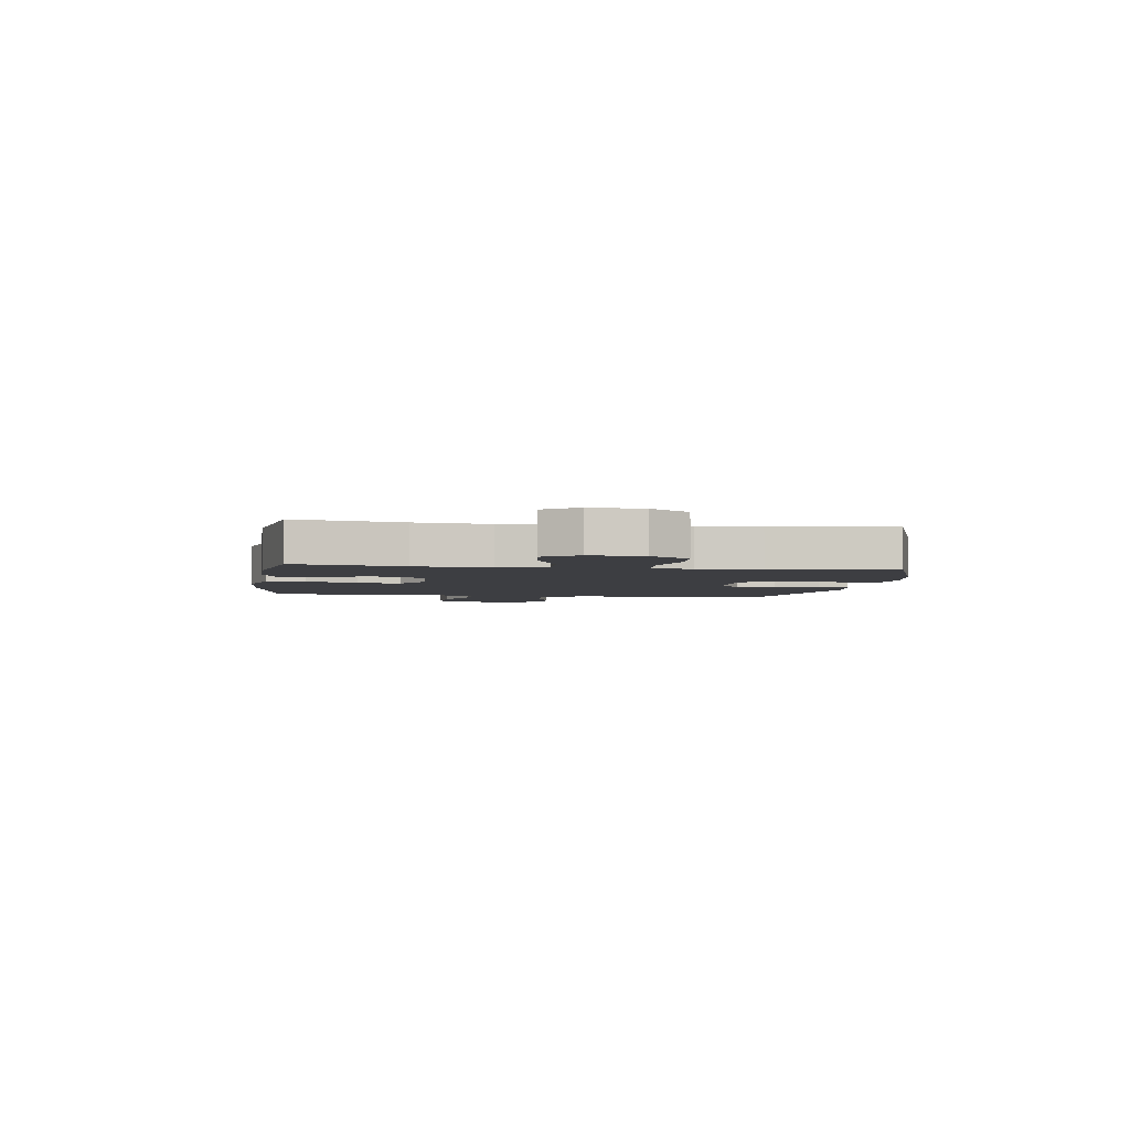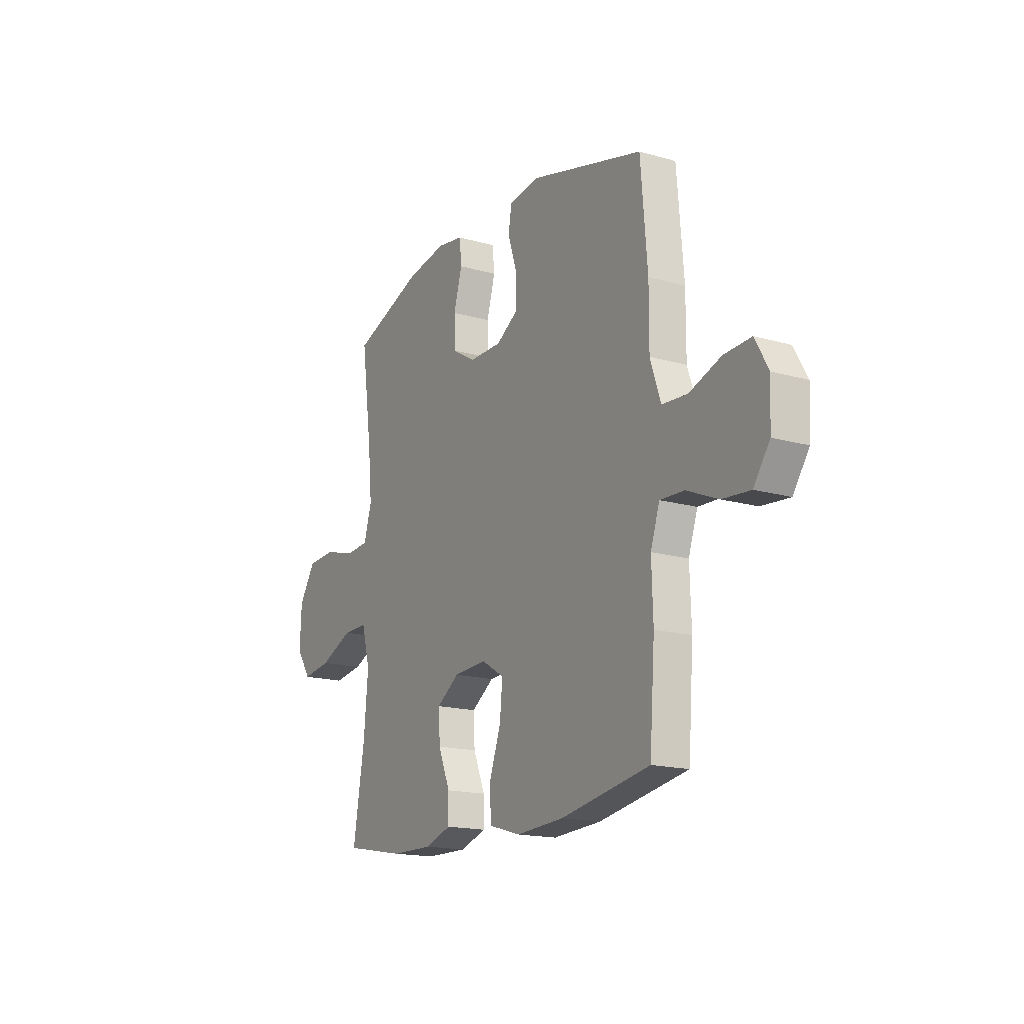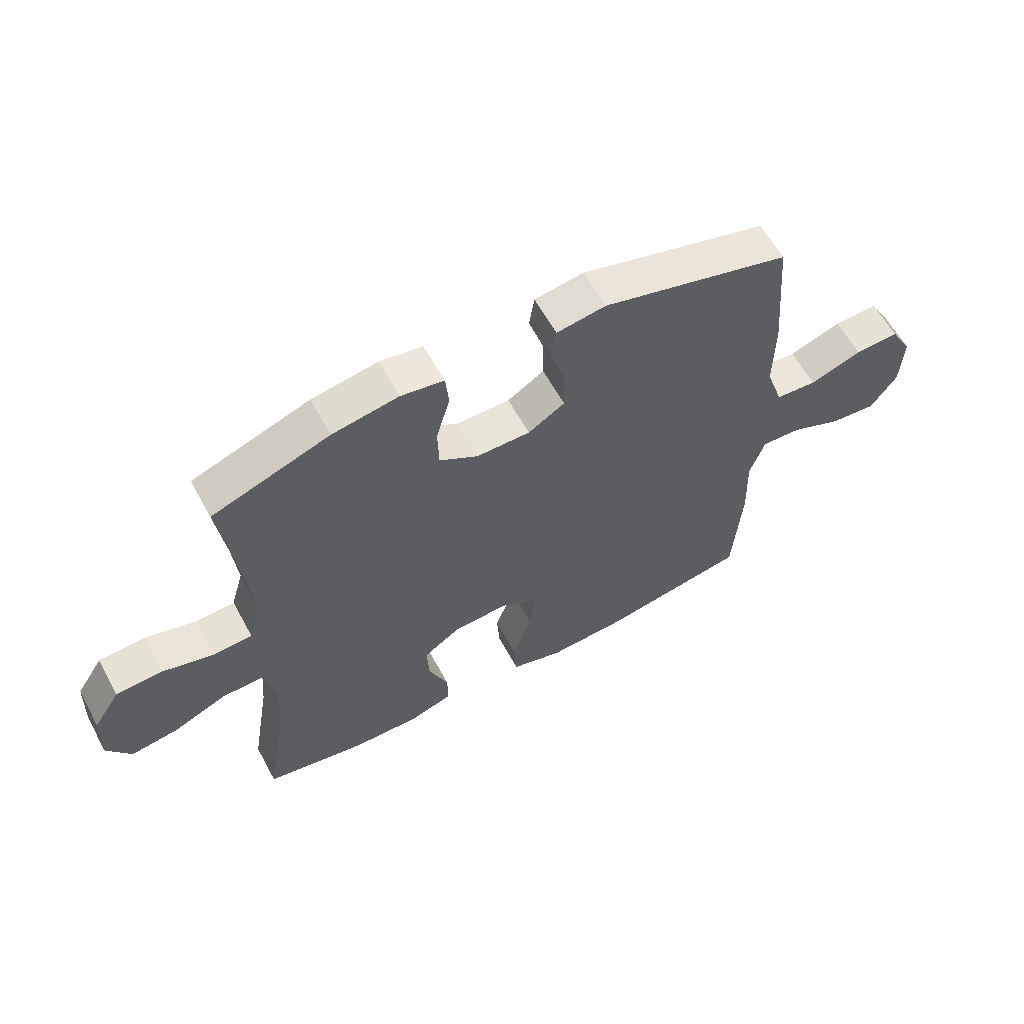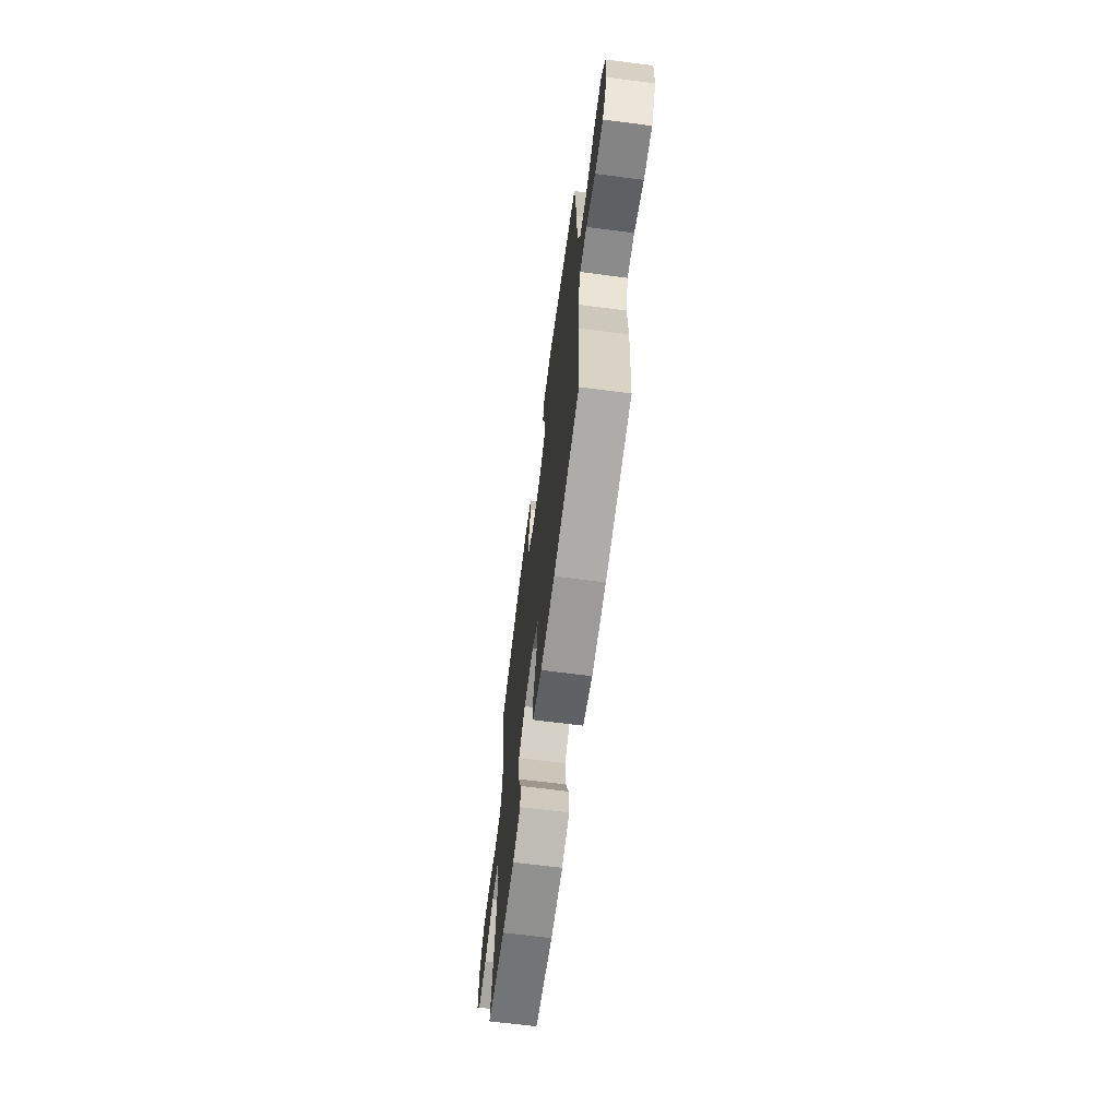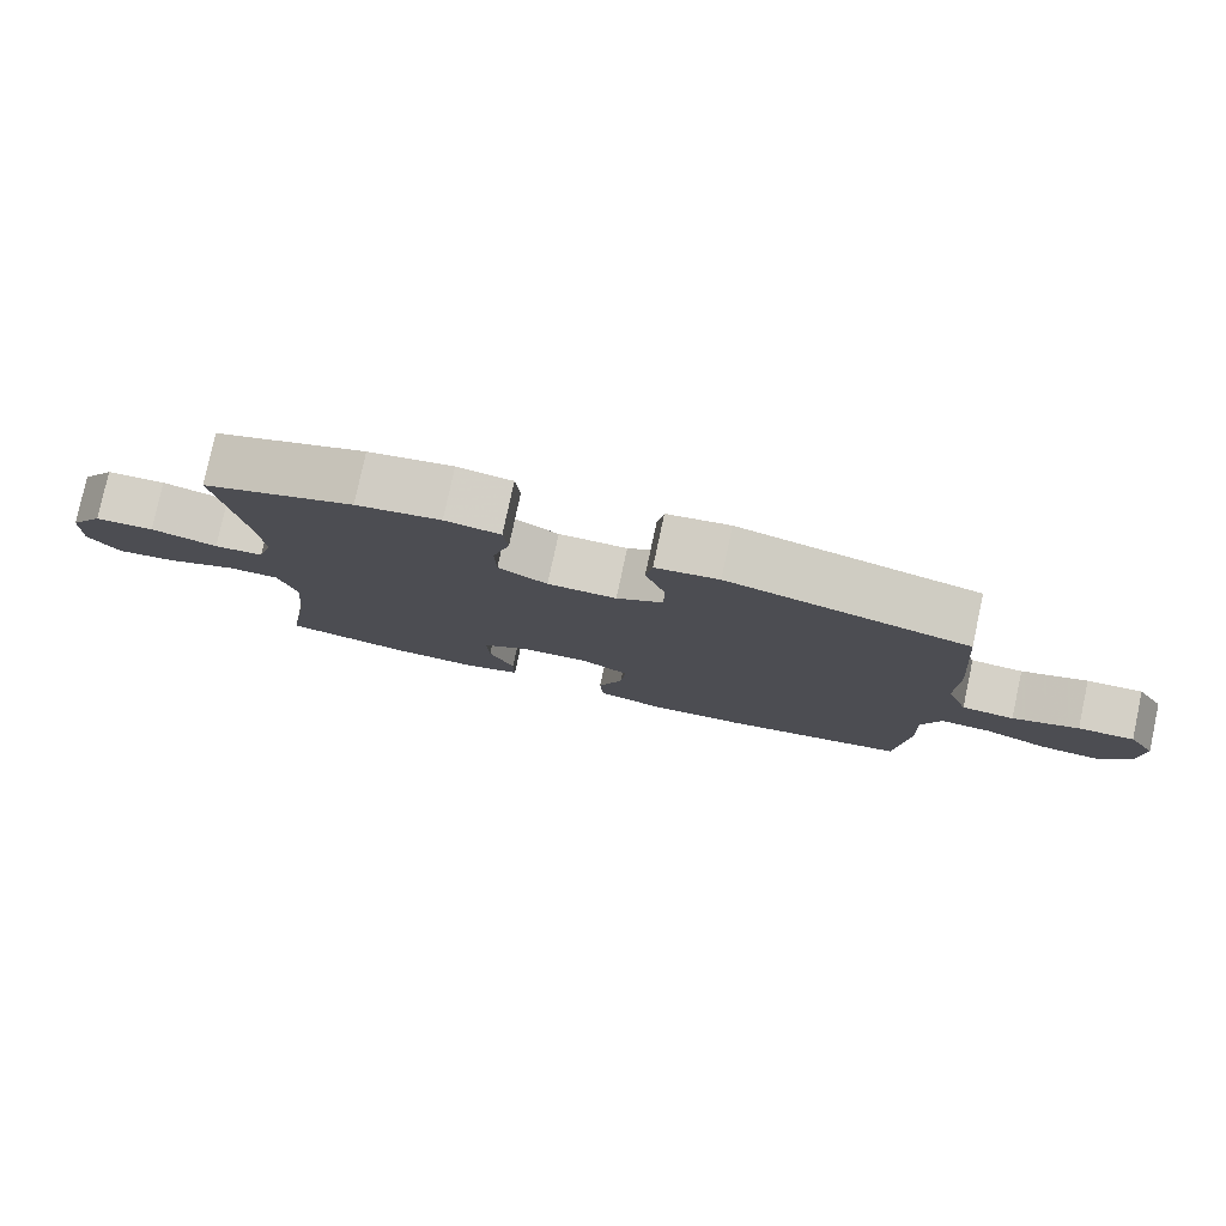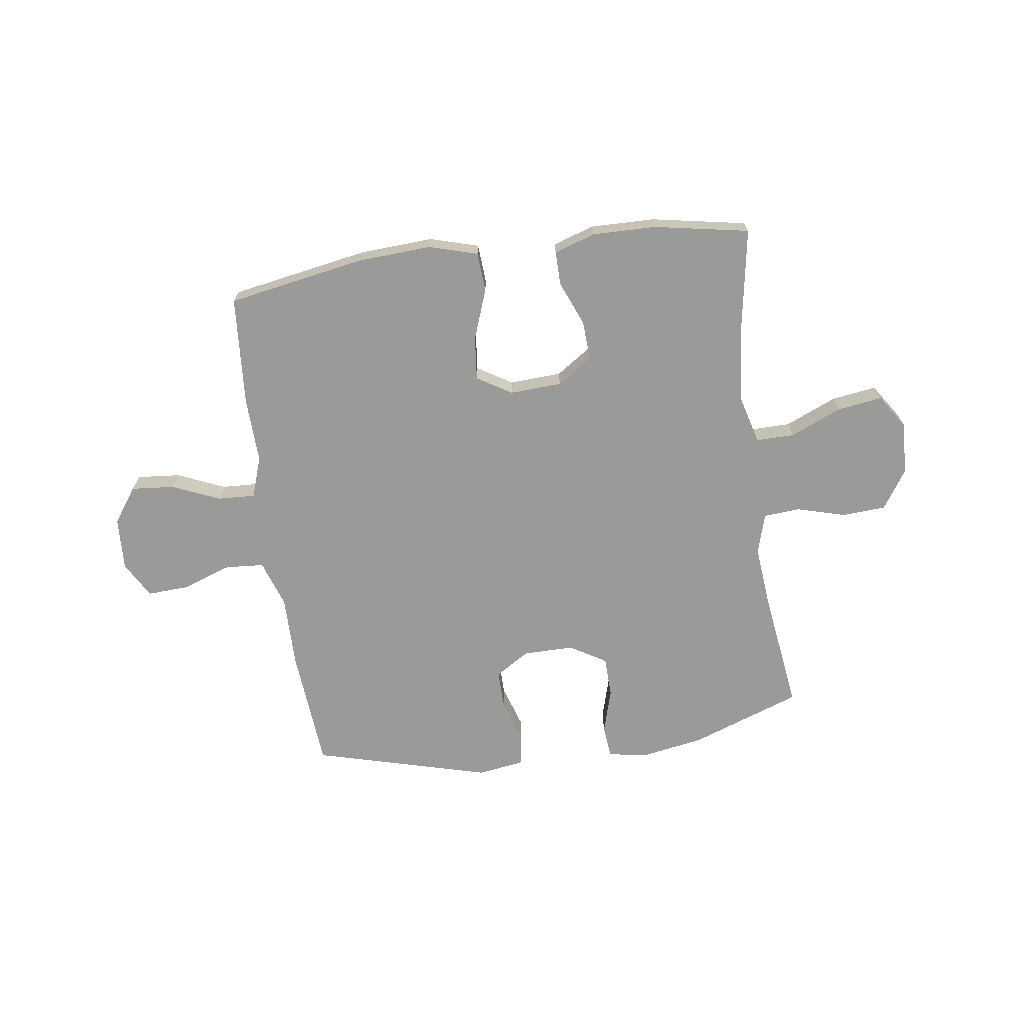
<metadata>
{"format":"obj","ext":"obj","renderer":"f3d","projection":"perspective","resolution":1024,"background":"white","views":[{"elev":-3.5,"azim":-98.3,"up":"+Y"},{"elev":-16.8,"azim":60.0,"up":"+Z"},{"elev":60.3,"azim":-28.4,"up":"+Z"},{"elev":-66.5,"azim":82.6,"up":"+Z"},{"elev":79.4,"azim":12.1,"up":"+Z"},{"elev":-69.2,"azim":-172.1,"up":"+Y"}]}
</metadata>
<code>
v -0.5 0.07 0.5
v -0.295 0.07 0.574
v -0.18 0.07 0.594
v -0.105 0.07 0.582
v -0.099 0.07 0.522
v -0.123 0.07 0.438
v -0.121 0.07 0.363
v -0.054 0.07 0.323
v 0.04 0.07 0.323
v 0.104 0.07 0.363
v 0.103 0.07 0.436
v 0.077 0.07 0.517
v 0.086 0.07 0.575
v 0.172 0.07 0.588
v 0.5 0.07 0.5
v 0.519 0.07 0.274
v 0.518 0.07 0.14
v 0.548 0.07 0.052
v 0.62 0.07 0.047
v 0.711 0.07 0.079
v 0.788 0.07 0.083
v 0.826 0.07 0.016
v 0.821 0.07 -0.082
v 0.775 0.07 -0.147
v 0.695 0.07 -0.14
v 0.606 0.07 -0.102
v 0.537 0.07 -0.099
v 0.511 0.07 -0.175
v 0.515 0.07 -0.297
v 0.5 0.07 -0.5
v 0.246 0.07 -0.545
v 0.109 0.07 -0.553
v 0.019 0.07 -0.527
v 0.014 0.07 -0.455
v 0.048 0.07 -0.361
v 0.056 0.07 -0.281
v -0.008 0.07 -0.242
v -0.104 0.07 -0.247
v -0.169 0.07 -0.291
v -0.165 0.07 -0.364
v -0.131 0.07 -0.446
v -0.13 0.07 -0.509
v -0.206 0.07 -0.534
v -0.325 0.07 -0.532
v -0.5 0.07 -0.5
v -0.467 0.07 -0.301
v -0.455 0.07 -0.165
v -0.479 0.07 -0.077
v -0.55 0.07 -0.078
v -0.645 0.07 -0.119
v -0.728 0.07 -0.131
v -0.77 0.07 -0.069
v -0.766 0.07 0.029
v -0.719 0.07 0.101
v -0.638 0.07 0.106
v -0.547 0.07 0.081
v -0.48 0.07 0.086
v -0.458 0.07 0.161
v -0.469 0.07 0.276
v -0.5 0 0.5
v -0.295 0 0.574
v -0.18 0 0.594
v -0.105 0 0.582
v -0.099 0 0.522
v -0.123 0 0.438
v -0.121 0 0.363
v -0.054 0 0.323
v 0.04 0 0.323
v 0.104 0 0.363
v 0.103 0 0.436
v 0.077 0 0.517
v 0.086 0 0.575
v 0.172 0 0.588
v 0.5 0 0.5
v 0.519 0 0.274
v 0.518 0 0.14
v 0.548 0 0.052
v 0.62 0 0.047
v 0.711 0 0.079
v 0.788 0 0.083
v 0.826 0 0.016
v 0.821 0 -0.082
v 0.775 0 -0.147
v 0.695 0 -0.14
v 0.606 0 -0.102
v 0.537 0 -0.099
v 0.511 0 -0.175
v 0.515 0 -0.297
v 0.5 0 -0.5
v 0.246 0 -0.545
v 0.109 0 -0.553
v 0.019 0 -0.527
v 0.014 0 -0.455
v 0.048 0 -0.361
v 0.056 0 -0.281
v -0.008 0 -0.242
v -0.104 0 -0.247
v -0.169 0 -0.291
v -0.165 0 -0.364
v -0.131 0 -0.446
v -0.13 0 -0.509
v -0.206 0 -0.534
v -0.325 0 -0.532
v -0.5 0 -0.5
v -0.467 0 -0.301
v -0.455 0 -0.165
v -0.479 0 -0.077
v -0.55 0 -0.078
v -0.645 0 -0.119
v -0.728 0 -0.131
v -0.77 0 -0.069
v -0.766 0 0.029
v -0.719 0 0.101
v -0.638 0 0.106
v -0.547 0 0.081
v -0.48 0 0.086
v -0.458 0 0.161
v -0.469 0 0.276
f 54 55 56
f 53 54 56
f 52 53 56
f 51 52 56
f 50 51 56
f 49 50 56
f 48 49 56 57
f 47 48 57 58
f 44 45 46
f 43 44 46
f 42 43 46
f 41 42 46
f 40 41 46
f 39 40 46 47
f 38 39 47 58
f 33 34 35
f 32 33 35
f 31 32 35
f 30 31 35
f 29 30 35
f 28 29 35
f 27 28 35 36
f 24 25 26
f 23 24 26
f 22 23 26
f 21 22 26
f 20 21 26
f 19 20 26
f 18 19 26 27
f 27 36 37
f 18 27 37
f 17 18 37
f 15 16 17
f 14 15 17
f 13 14 17
f 12 13 17
f 11 12 17
f 4 5 6
f 3 4 6
f 2 3 6
f 1 2 6
f 59 1 6
f 59 6 7
f 58 59 7 8
f 38 58 8 9
f 37 38 9 10
f 17 37 10
f 10 11 17
f 115 114 113
f 115 113 112
f 115 112 111
f 115 111 110
f 115 110 109
f 115 109 108
f 116 115 108 107
f 117 116 107 106
f 105 104 103
f 105 103 102
f 105 102 101
f 105 101 100
f 105 100 99
f 106 105 99 98
f 117 106 98 97
f 94 93 92
f 94 92 91
f 94 91 90
f 94 90 89
f 94 89 88
f 94 88 87
f 95 94 87 86
f 85 84 83
f 85 83 82
f 85 82 81
f 85 81 80
f 85 80 79
f 85 79 78
f 86 85 78 77
f 96 95 86
f 96 86 77
f 96 77 76
f 76 75 74
f 76 74 73
f 76 73 72
f 76 72 71
f 76 71 70
f 65 64 63
f 65 63 62
f 65 62 61
f 65 61 60
f 65 60 118
f 66 65 118
f 67 66 118 117
f 68 67 117 97
f 69 68 97 96
f 69 96 76
f 76 70 69
f 1 60 61 2
f 2 61 62 3
f 3 62 63 4
f 4 63 64 5
f 5 64 65 6
f 6 65 66 7
f 7 66 67 8
f 8 67 68 9
f 9 68 69 10
f 10 69 70 11
f 11 70 71 12
f 12 71 72 13
f 13 72 73 14
f 14 73 74 15
f 15 74 75 16
f 16 75 76 17
f 17 76 77 18
f 18 77 78 19
f 19 78 79 20
f 20 79 80 21
f 21 80 81 22
f 22 81 82 23
f 23 82 83 24
f 24 83 84 25
f 25 84 85 26
f 26 85 86 27
f 27 86 87 28
f 28 87 88 29
f 29 88 89 30
f 30 89 90 31
f 31 90 91 32
f 32 91 92 33
f 33 92 93 34
f 34 93 94 35
f 35 94 95 36
f 36 95 96 37
f 37 96 97 38
f 38 97 98 39
f 39 98 99 40
f 40 99 100 41
f 41 100 101 42
f 42 101 102 43
f 43 102 103 44
f 44 103 104 45
f 45 104 105 46
f 46 105 106 47
f 47 106 107 48
f 48 107 108 49
f 49 108 109 50
f 50 109 110 51
f 51 110 111 52
f 52 111 112 53
f 53 112 113 54
f 54 113 114 55
f 55 114 115 56
f 56 115 116 57
f 57 116 117 58
f 58 117 118 59
f 59 118 60 1

</code>
